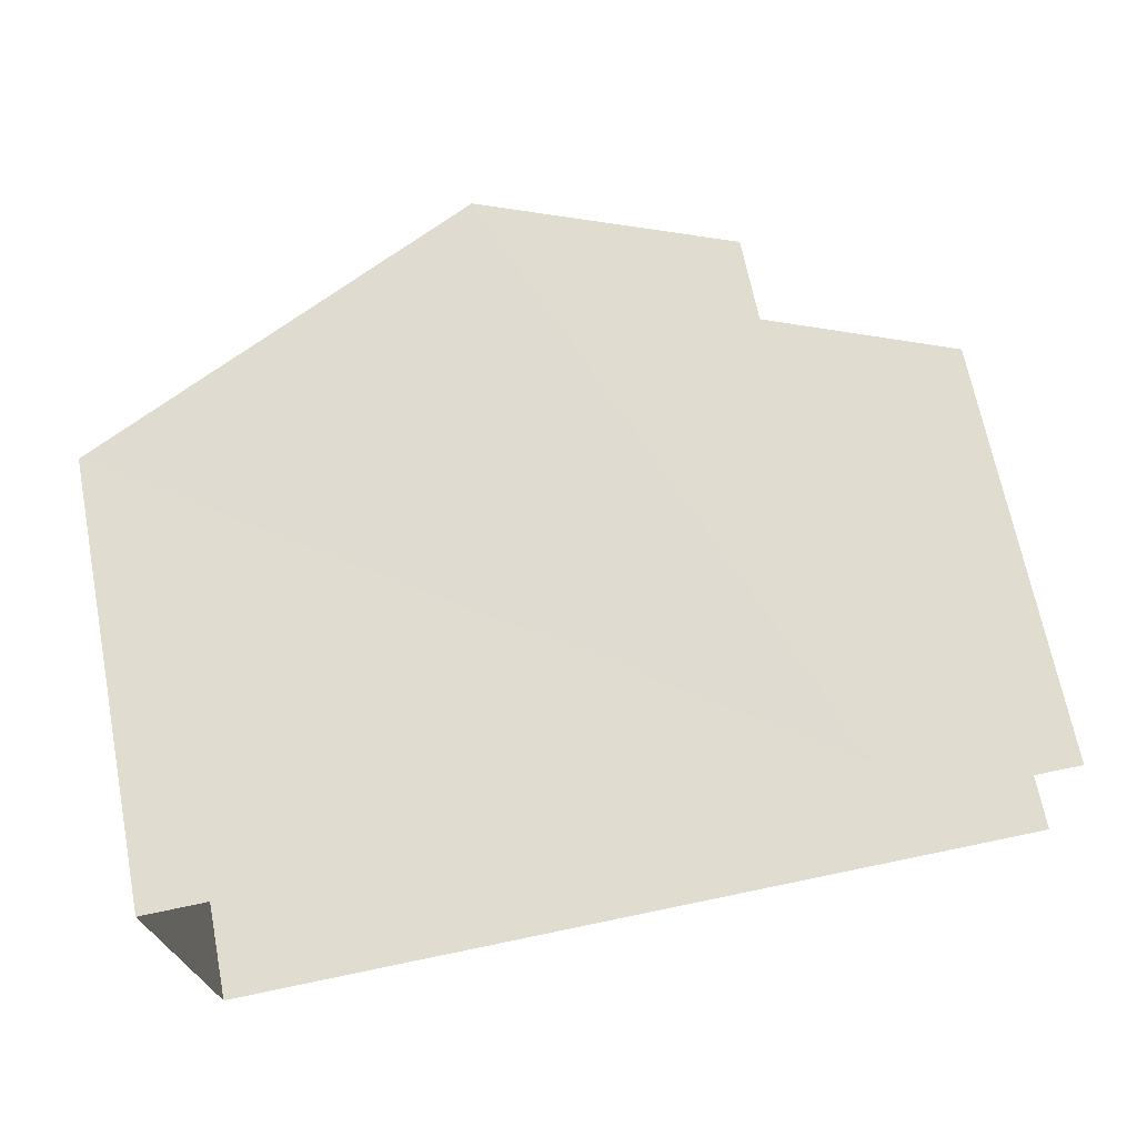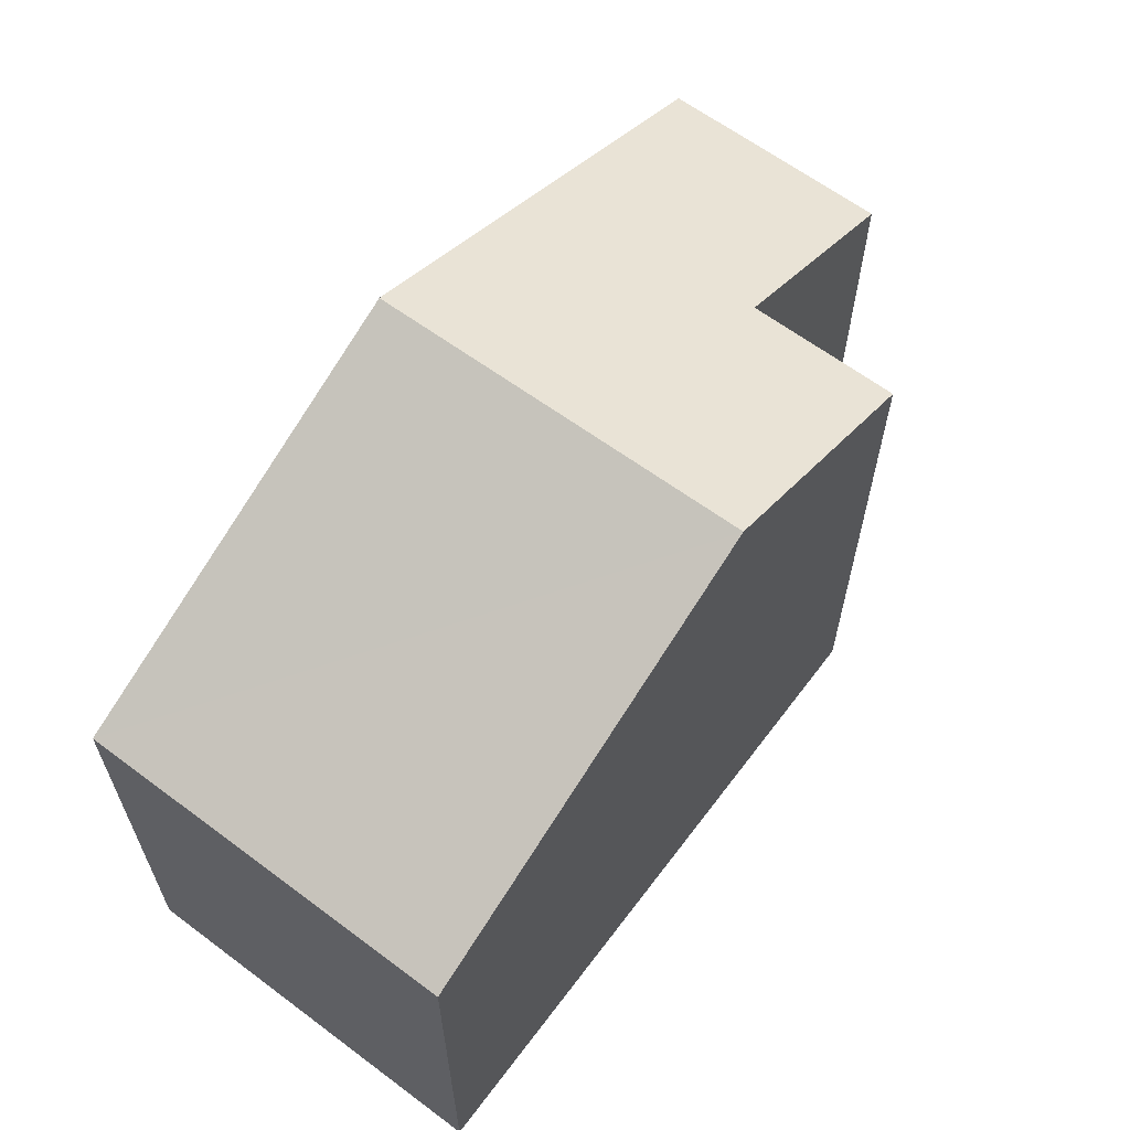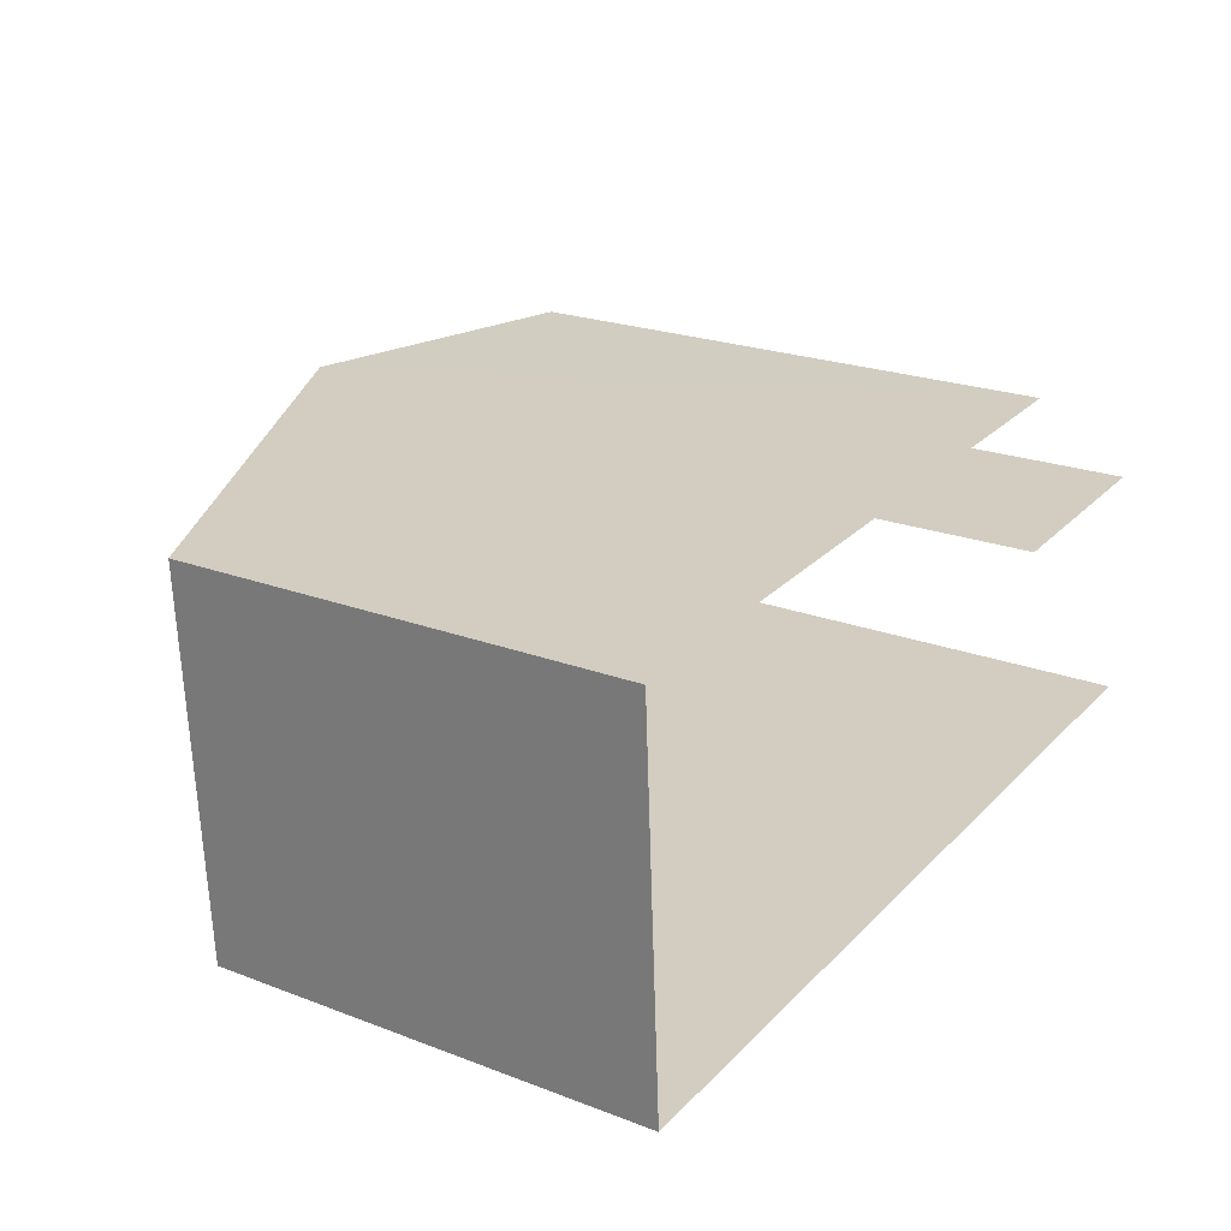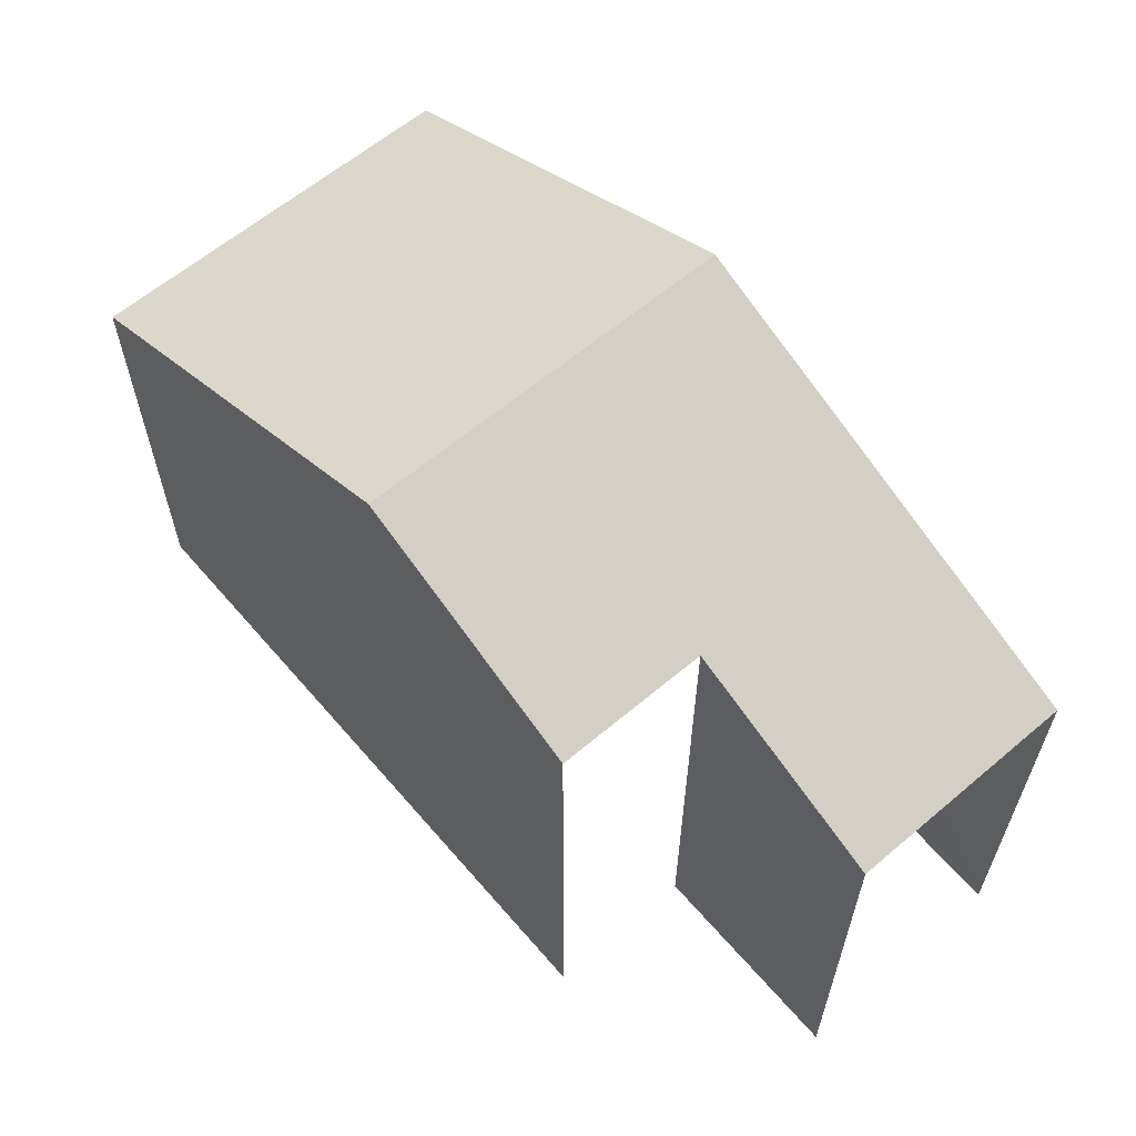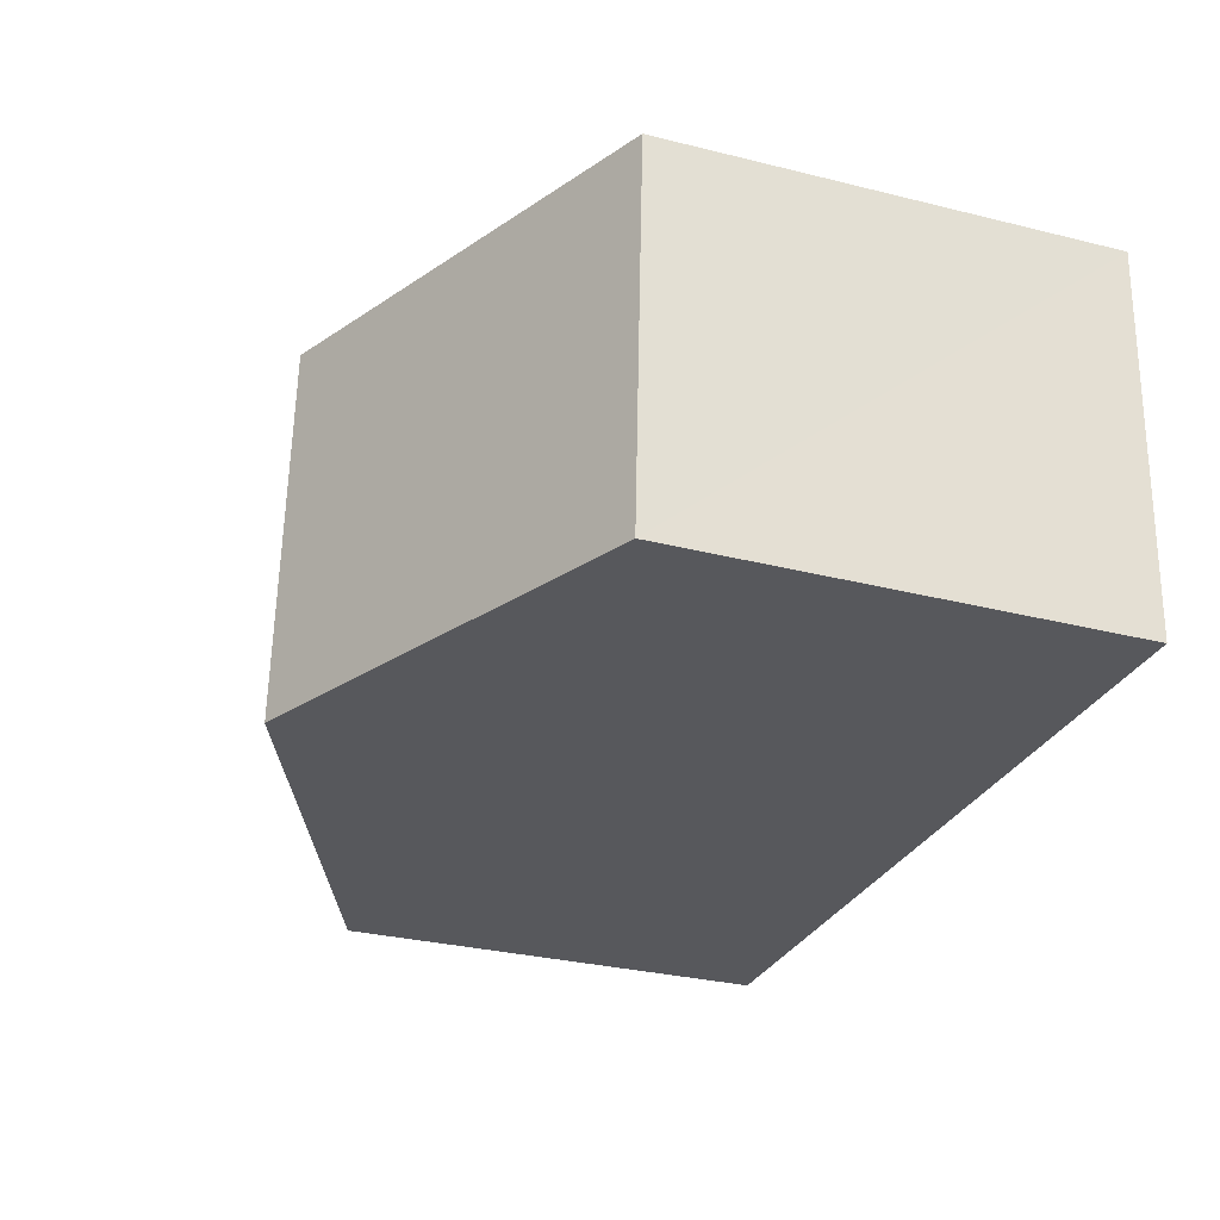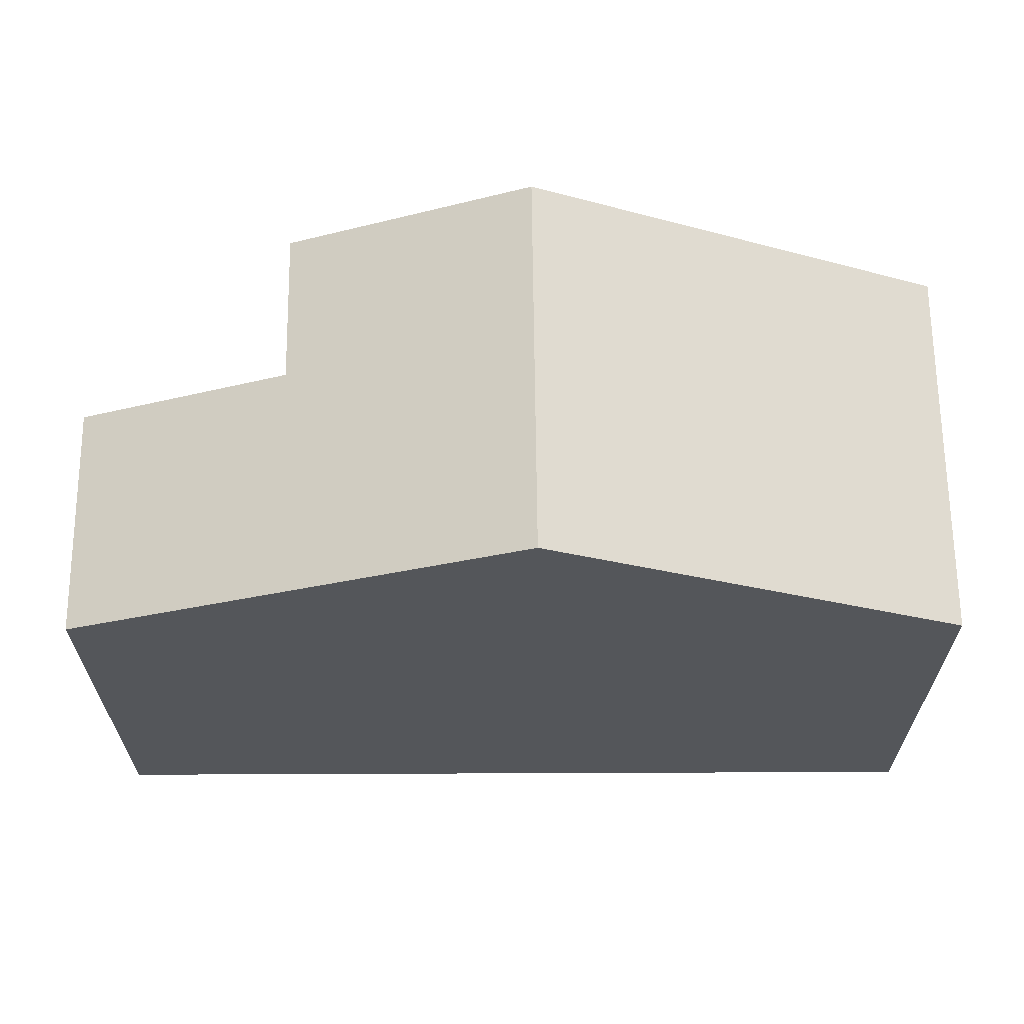
<metadata>
{"format":"obj","ext":"obj","renderer":"f3d","projection":"perspective","resolution":1024,"background":"white","views":[{"elev":67.7,"azim":168.9,"up":"+Y"},{"elev":62.6,"azim":123.7,"up":"+Z"},{"elev":22.3,"azim":123.4,"up":"+Y"},{"elev":61.5,"azim":-133.9,"up":"+Z"},{"elev":-31.6,"azim":70.4,"up":"+Y"},{"elev":64.8,"azim":-3.6,"up":"+Z"}]}
</metadata>
<code>
v -3.735e+05 -1.051e+05 21.89
v -3.735e+05 -1.051e+05 21.88
v -3.735e+05 -1.051e+05 21.88
v -3.735e+05 -1.051e+05 21.88
v -3.735e+05 -1.051e+05 21.88
v -3.735e+05 -1.051e+05 21.88
v -3.735e+05 -1.051e+05 28.32
v -3.735e+05 -1.051e+05 28.32
v -3.735e+05 -1.051e+05 31.02
v -3.735e+05 -1.051e+05 31.02
v -3.735e+05 -1.051e+05 28.32
v -3.735e+05 -1.051e+05 28.32
v -3.735e+05 -1.051e+05 29.58
v -3.735e+05 -1.051e+05 29.58
f 1 2 3
f 3 2 4
f 1 5 2
f 4 2 6
f 13 6 2
f 13 14 6
f 5 1 12
f 11 5 12
f 7 8 9
f 10 7 9
f 11 12 13
f 12 10 13
f 13 9 14
f 13 10 9
f 11 2 5
f 11 13 2
f 7 3 4
f 8 7 4
f 12 1 10
f 1 3 10
f 3 7 10
f 4 6 8
f 8 6 9
f 6 14 9

</code>
